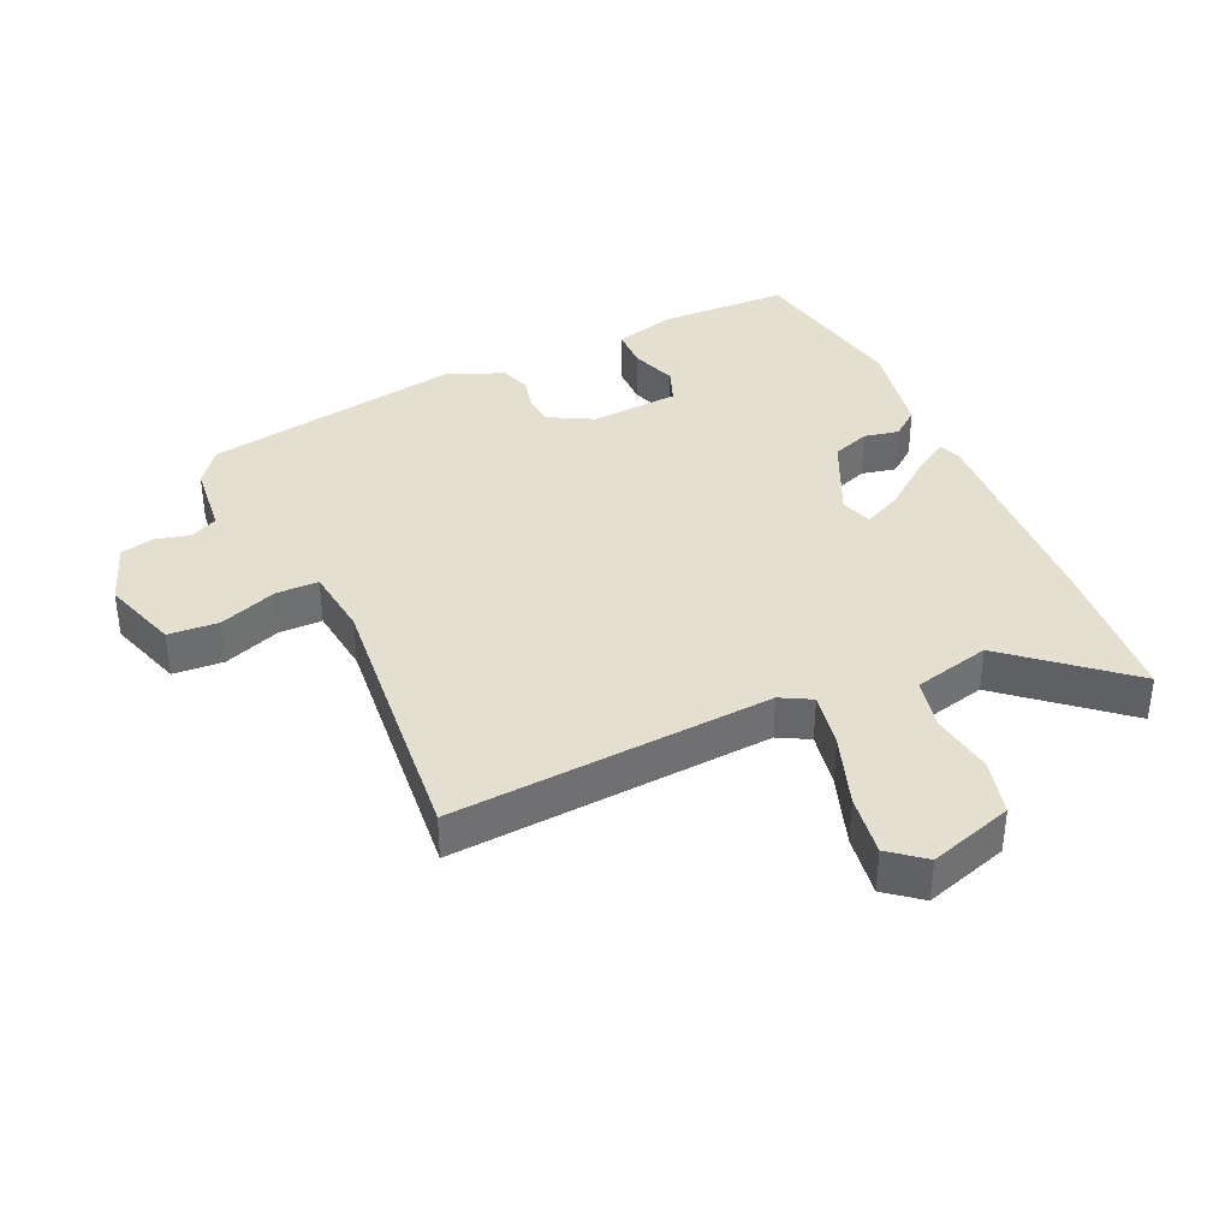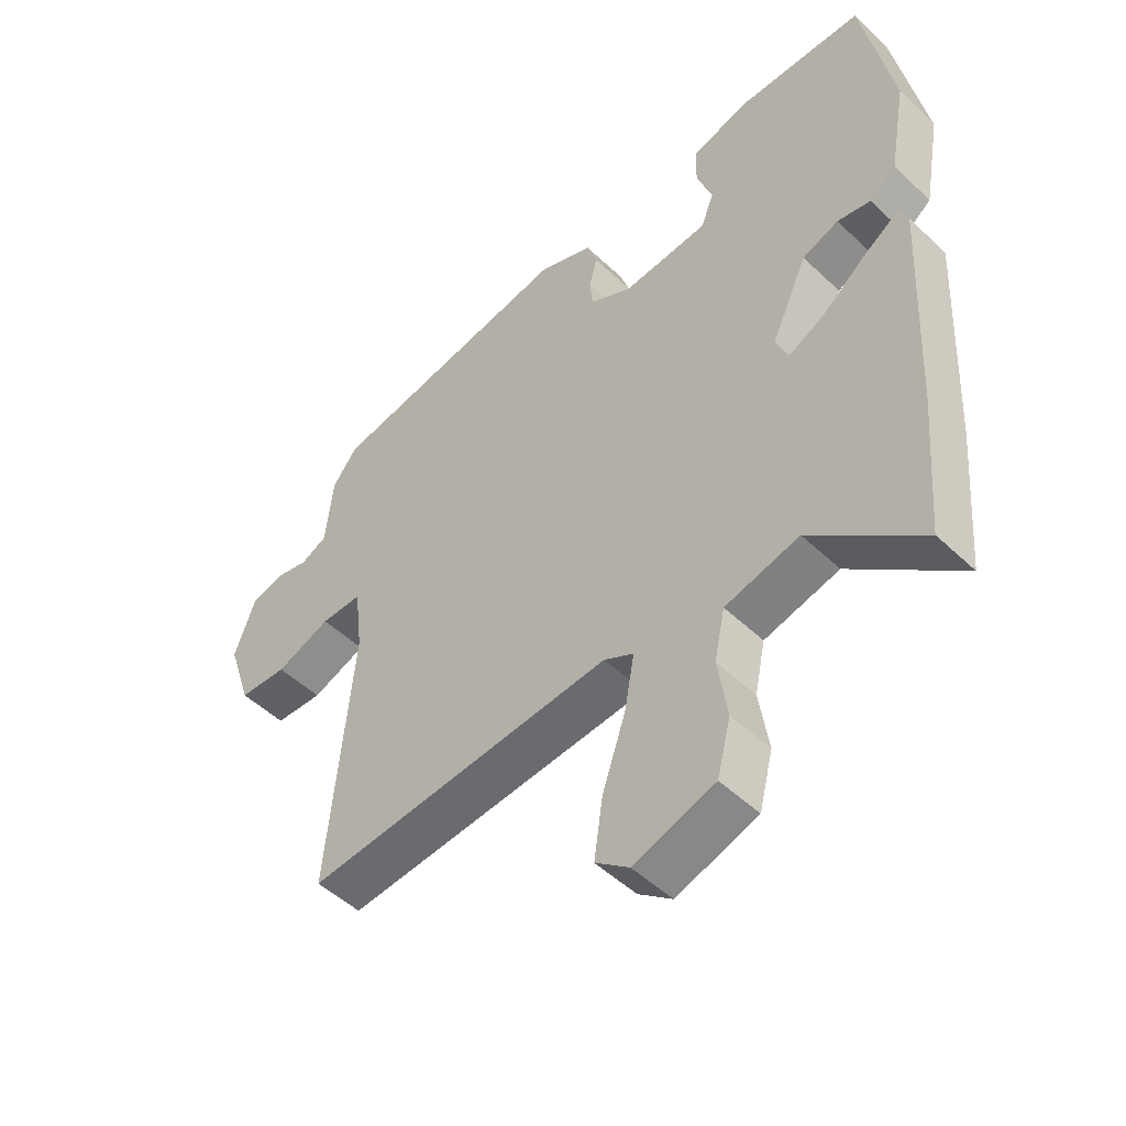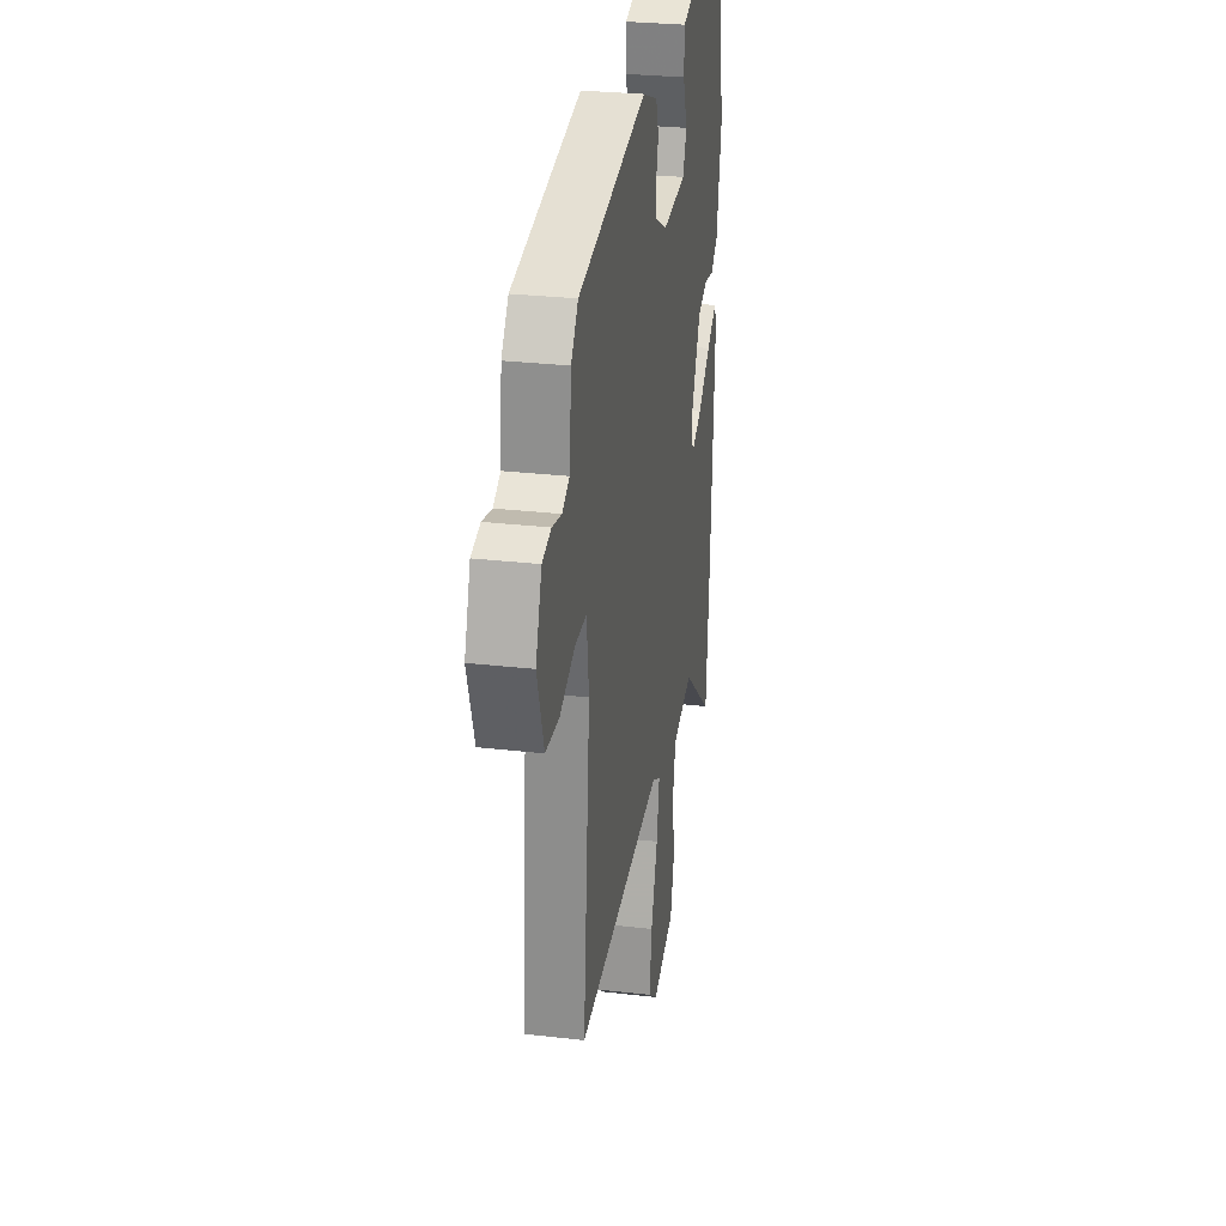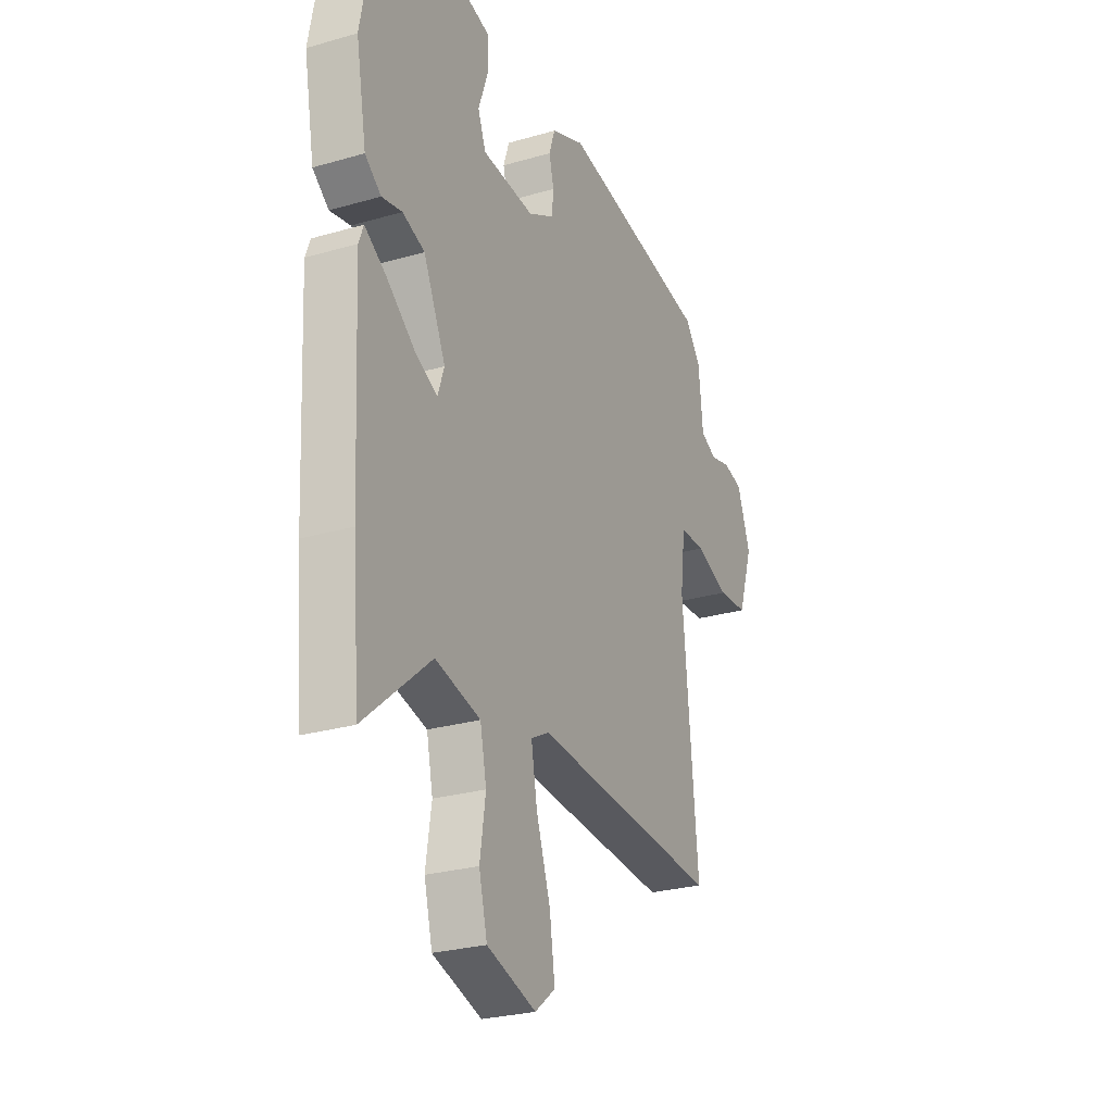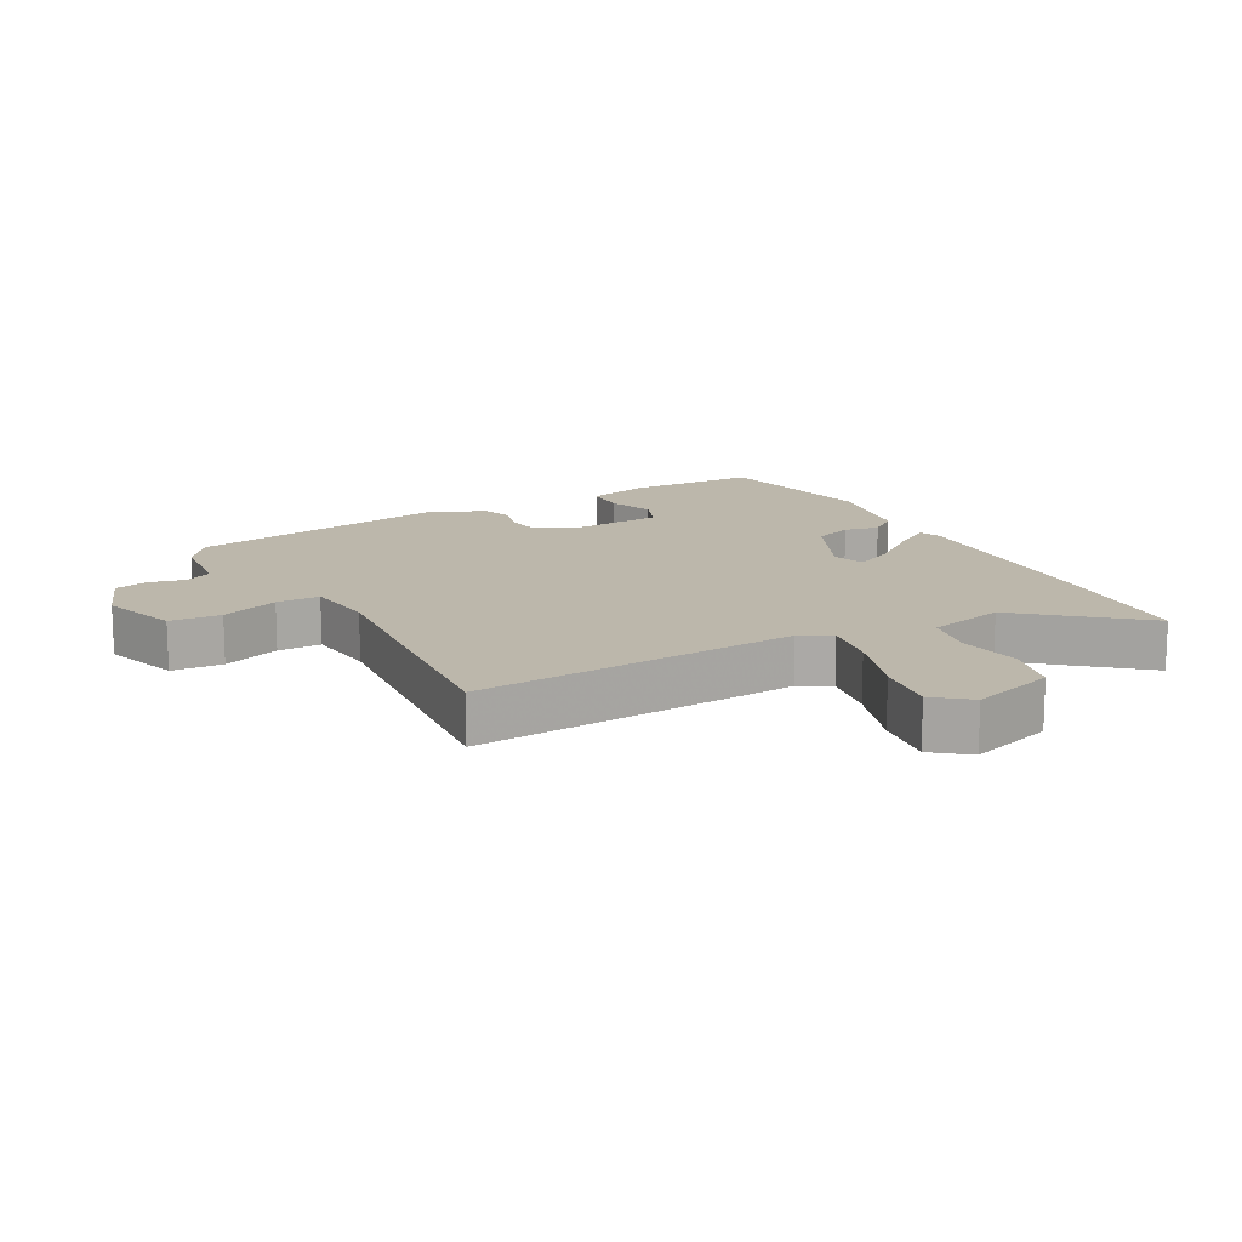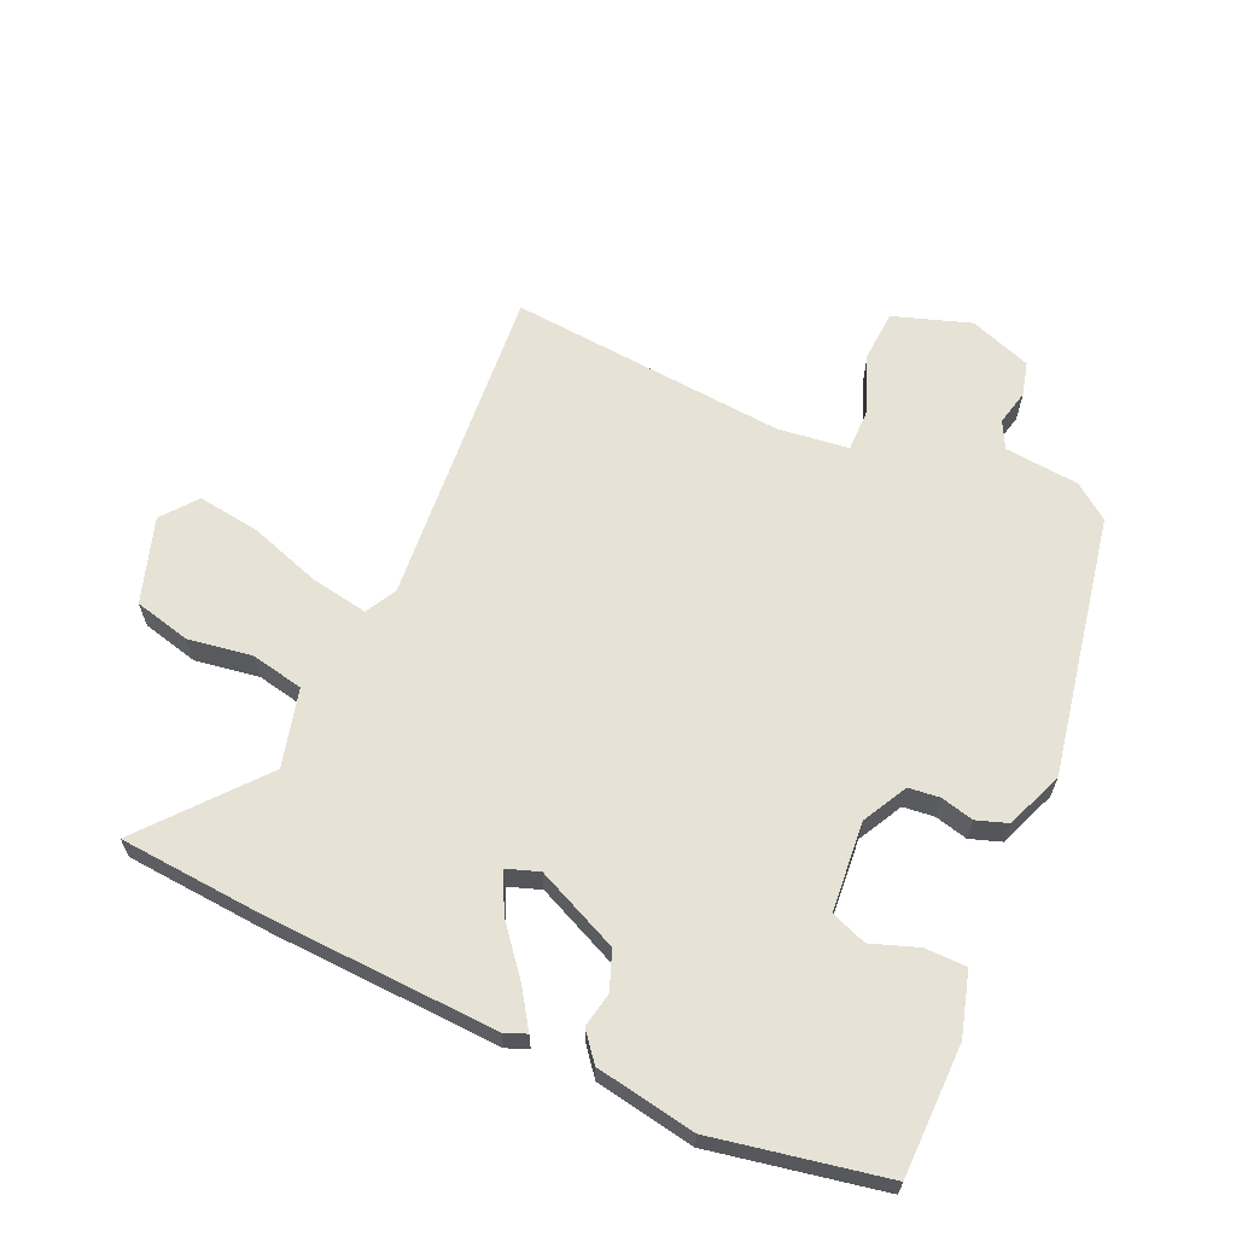
<metadata>
{"format":"obj","ext":"obj","renderer":"f3d","projection":"perspective","resolution":1024,"background":"white","views":[{"elev":37.3,"azim":155.7,"up":"+Y"},{"elev":-50.1,"azim":-136.0,"up":"+Z"},{"elev":29.0,"azim":99.7,"up":"+Z"},{"elev":-26.4,"azim":-65.5,"up":"+Z"},{"elev":14.5,"azim":151.5,"up":"+Y"},{"elev":63.9,"azim":-66.2,"up":"+Y"}]}
</metadata>
<code>
v -0.489 0.07 -0.629
v -0.508 0.07 -0.402
v -0.526 0.07 -0.047
v -0.513 0.07 -0.013
v -0.455 0.07 -0.051
v -0.381 0.07 -0.11
v -0.32 0.07 -0.14
v -0.303 0.07 -0.09
v -0.362 0.07 0.038
v -0.421 0.07 0.06
v -0.475 0.07 0.049
v -0.518 0.07 0.083
v -0.546 0.07 0.237
v -0.497 0.07 0.5
v -0.295 0.07 0.504
v -0.198 0.07 0.477
v -0.197 0.07 0.413
v -0.222 0.07 0.341
v -0.201 0.07 0.286
v -0.062 0.07 0.275
v 0.007 0.07 0.312
v 0.012 0.07 0.36
v -0.001 0.07 0.411
v 0.015 0.07 0.459
v 0.104 0.07 0.495
v 0.507 0.07 0.423
v 0.548 0.07 0.369
v 0.56 0.07 0.254
v 0.602 0.07 0.233
v 0.657 0.07 0.246
v 0.709 0.07 0.233
v 0.744 0.07 0.137
v 0.705 0.07 0.018
v 0.626 0.07 0.013
v 0.537 0.07 0.047
v 0.47 0.07 0.047
v 0.457 0.07 -0.062
v 0.497 0.07 -0.491
v -0.003 0.07 -0.453
v -0.051 0.07 -0.479
v -0.035 0.07 -0.567
v 0.003 0.07 -0.679
v 0.017 0.07 -0.775
v -0.037 0.07 -0.818
v -0.168 0.07 -0.776
v -0.19 0.07 -0.689
v -0.175 0.07 -0.59
v -0.192 0.07 -0.509
v -0.312 0.07 -0.479
v -0.489 0 -0.629
v -0.508 0 -0.402
v -0.526 0 -0.047
v -0.513 0 -0.013
v -0.455 0 -0.051
v -0.381 0 -0.11
v -0.32 0 -0.14
v -0.303 0 -0.09
v -0.362 0 0.038
v -0.421 0 0.06
v -0.475 0 0.049
v -0.518 0 0.083
v -0.546 0 0.237
v -0.497 0 0.5
v -0.295 0 0.504
v -0.198 0 0.477
v -0.197 0 0.413
v -0.222 0 0.341
v -0.201 0 0.286
v -0.062 0 0.275
v 0.007 0 0.312
v 0.012 0 0.36
v -0.001 0 0.411
v 0.015 0 0.459
v 0.104 0 0.495
v 0.507 0 0.423
v 0.548 0 0.369
v 0.56 0 0.254
v 0.602 0 0.233
v 0.657 0 0.246
v 0.709 0 0.233
v 0.744 0 0.137
v 0.705 0 0.018
v 0.626 0 0.013
v 0.537 0 0.047
v 0.47 0 0.047
v 0.457 0 -0.062
v 0.497 0 -0.491
v -0.003 0 -0.453
v -0.051 0 -0.479
v -0.035 0 -0.567
v 0.003 0 -0.679
v 0.017 0 -0.775
v -0.037 0 -0.818
v -0.168 0 -0.776
v -0.19 0 -0.689
v -0.175 0 -0.59
v -0.192 0 -0.509
v -0.312 0 -0.479
f 44 45 46 47
f 44 47 48
f 41 42 43 44
f 40 41 44 48
f 39 40 48 49
f 37 38 39
f 36 37 39 49
f 32 33 34 35
f 32 35 36
f 29 30 31 32
f 28 29 32 36
f 27 28 36 49
f 22 23 24 25
f 21 22 25 26
f 20 21 26 27
f 15 16 17 18
f 15 18 19
f 14 15 19
f 13 14 19
f 10 11 12 13
f 9 10 13 19
f 8 9 19 20
f 3 4 5 6
f 3 6 7
f 2 3 7
f 1 2 7
f 49 1 7
f 20 27 49
f 7 8 20 49
f 96 95 94 93
f 97 96 93
f 93 92 91 90
f 97 93 90 89
f 98 97 89 88
f 88 87 86
f 98 88 86 85
f 84 83 82 81
f 85 84 81
f 81 80 79 78
f 85 81 78 77
f 98 85 77 76
f 74 73 72 71
f 75 74 71 70
f 76 75 70 69
f 67 66 65 64
f 68 67 64
f 68 64 63
f 68 63 62
f 62 61 60 59
f 68 62 59 58
f 69 68 58 57
f 55 54 53 52
f 56 55 52
f 56 52 51
f 56 51 50
f 56 50 98
f 98 76 69
f 98 69 57 56
f 1 50 51 2
f 2 51 52 3
f 3 52 53 4
f 4 53 54 5
f 5 54 55 6
f 6 55 56 7
f 7 56 57 8
f 8 57 58 9
f 9 58 59 10
f 10 59 60 11
f 11 60 61 12
f 12 61 62 13
f 13 62 63 14
f 14 63 64 15
f 15 64 65 16
f 16 65 66 17
f 17 66 67 18
f 18 67 68 19
f 19 68 69 20
f 20 69 70 21
f 21 70 71 22
f 22 71 72 23
f 23 72 73 24
f 24 73 74 25
f 25 74 75 26
f 26 75 76 27
f 27 76 77 28
f 28 77 78 29
f 29 78 79 30
f 30 79 80 31
f 31 80 81 32
f 32 81 82 33
f 33 82 83 34
f 34 83 84 35
f 35 84 85 36
f 36 85 86 37
f 37 86 87 38
f 38 87 88 39
f 39 88 89 40
f 40 89 90 41
f 41 90 91 42
f 42 91 92 43
f 43 92 93 44
f 44 93 94 45
f 45 94 95 46
f 46 95 96 47
f 47 96 97 48
f 48 97 98 49
f 49 98 50 1

</code>
